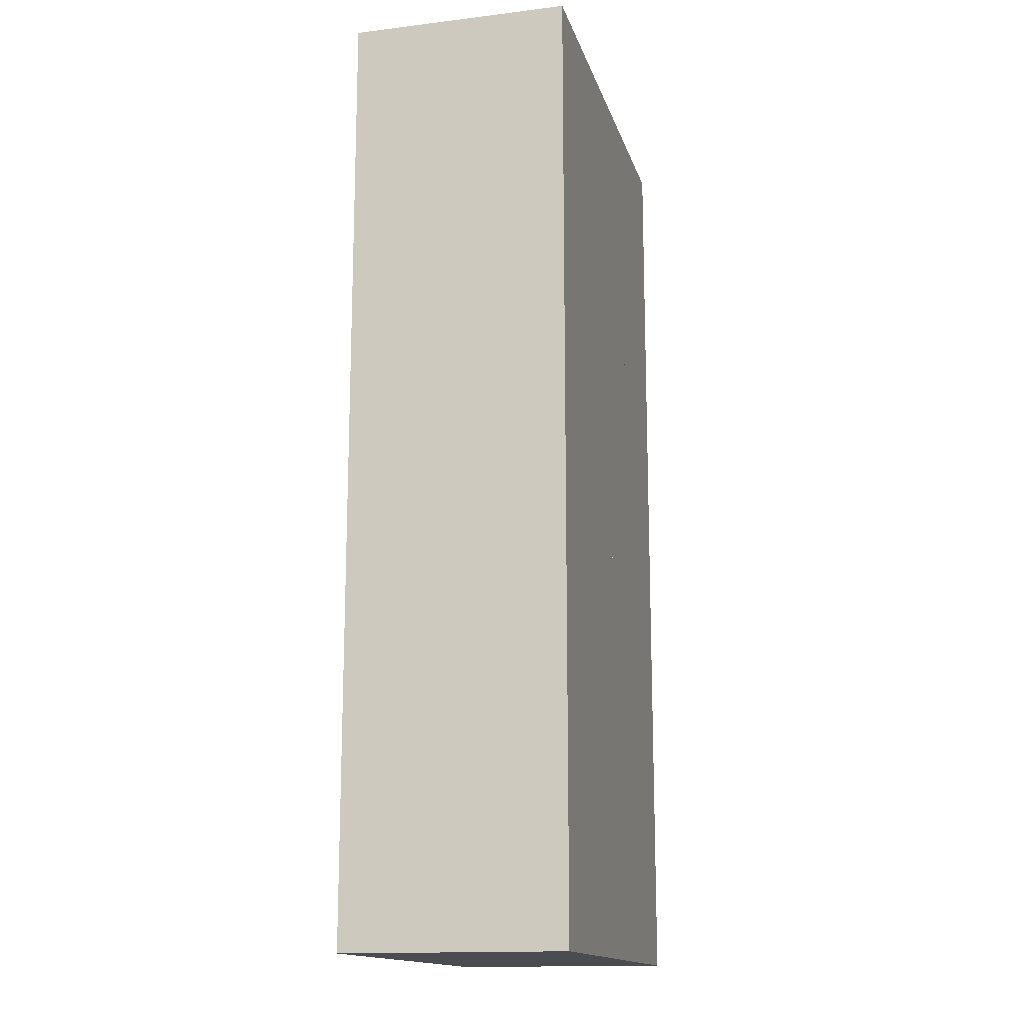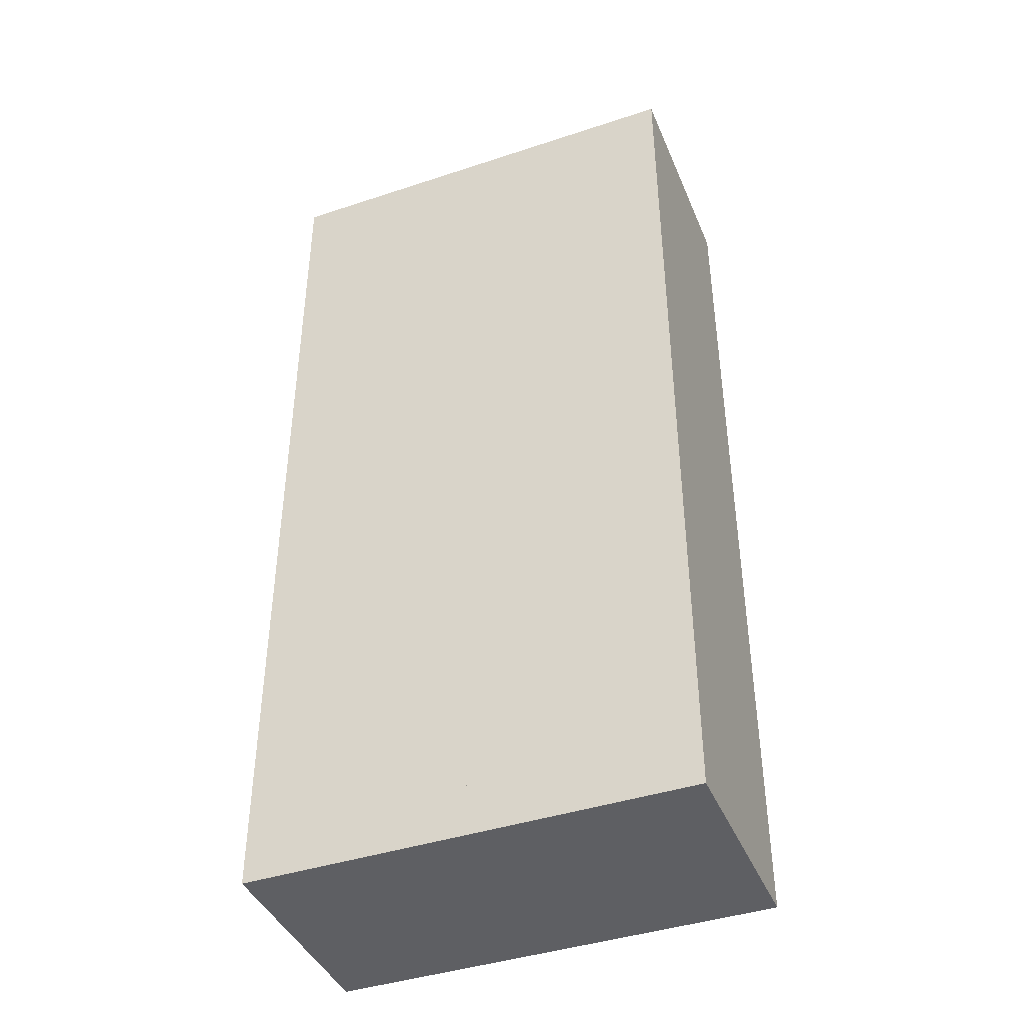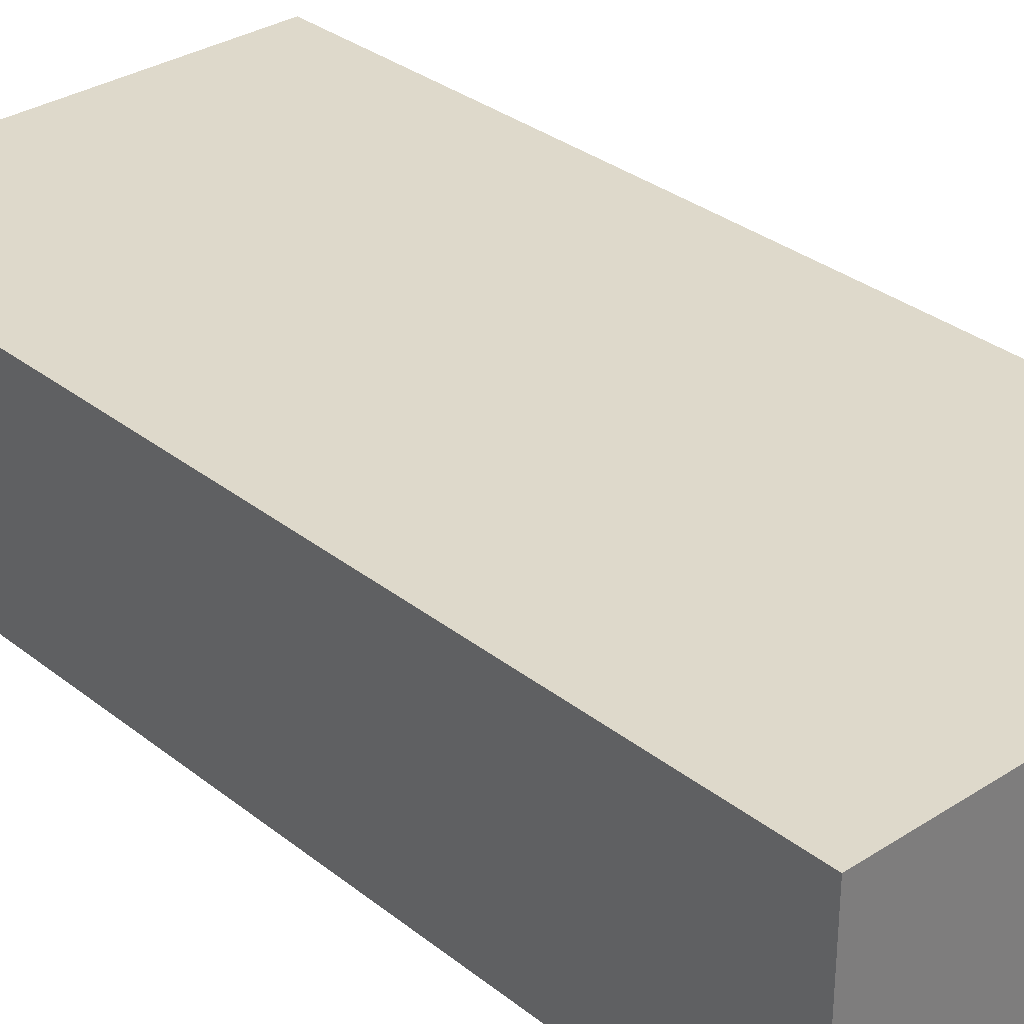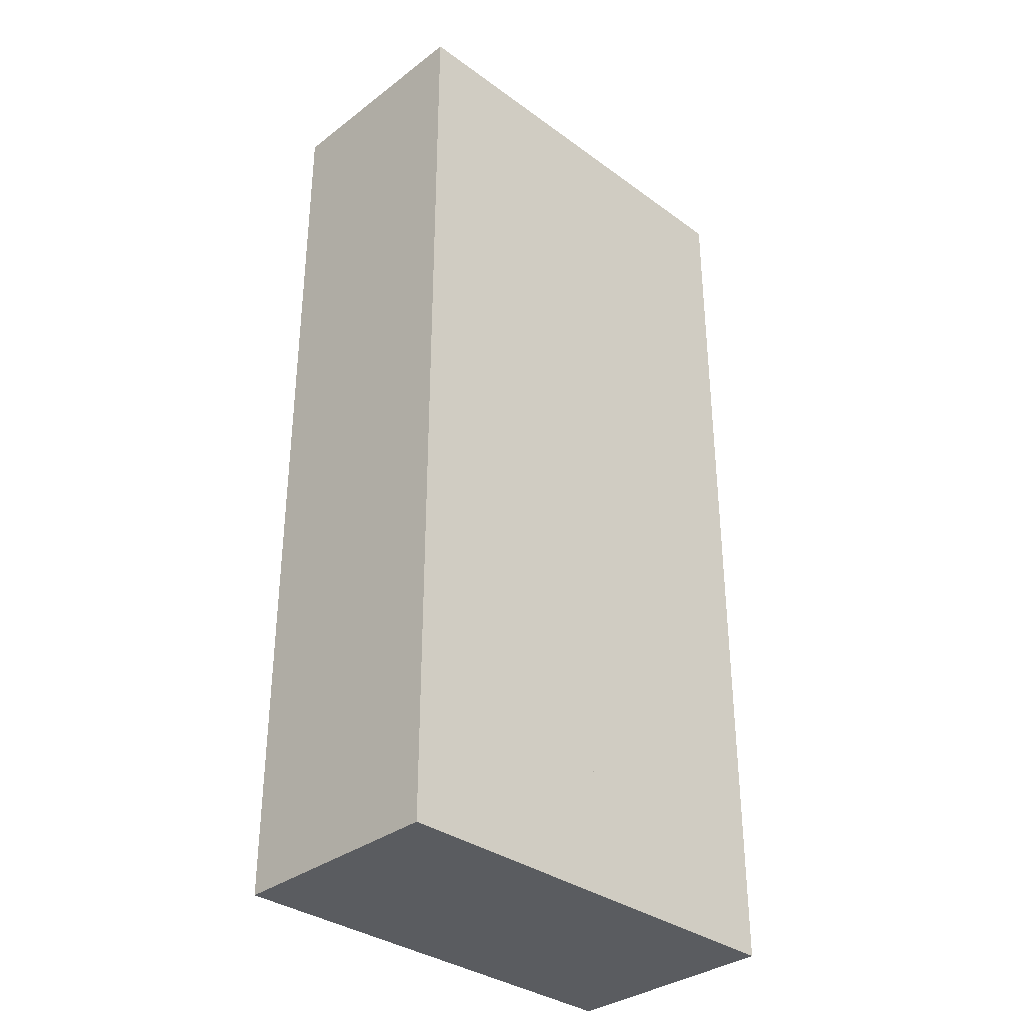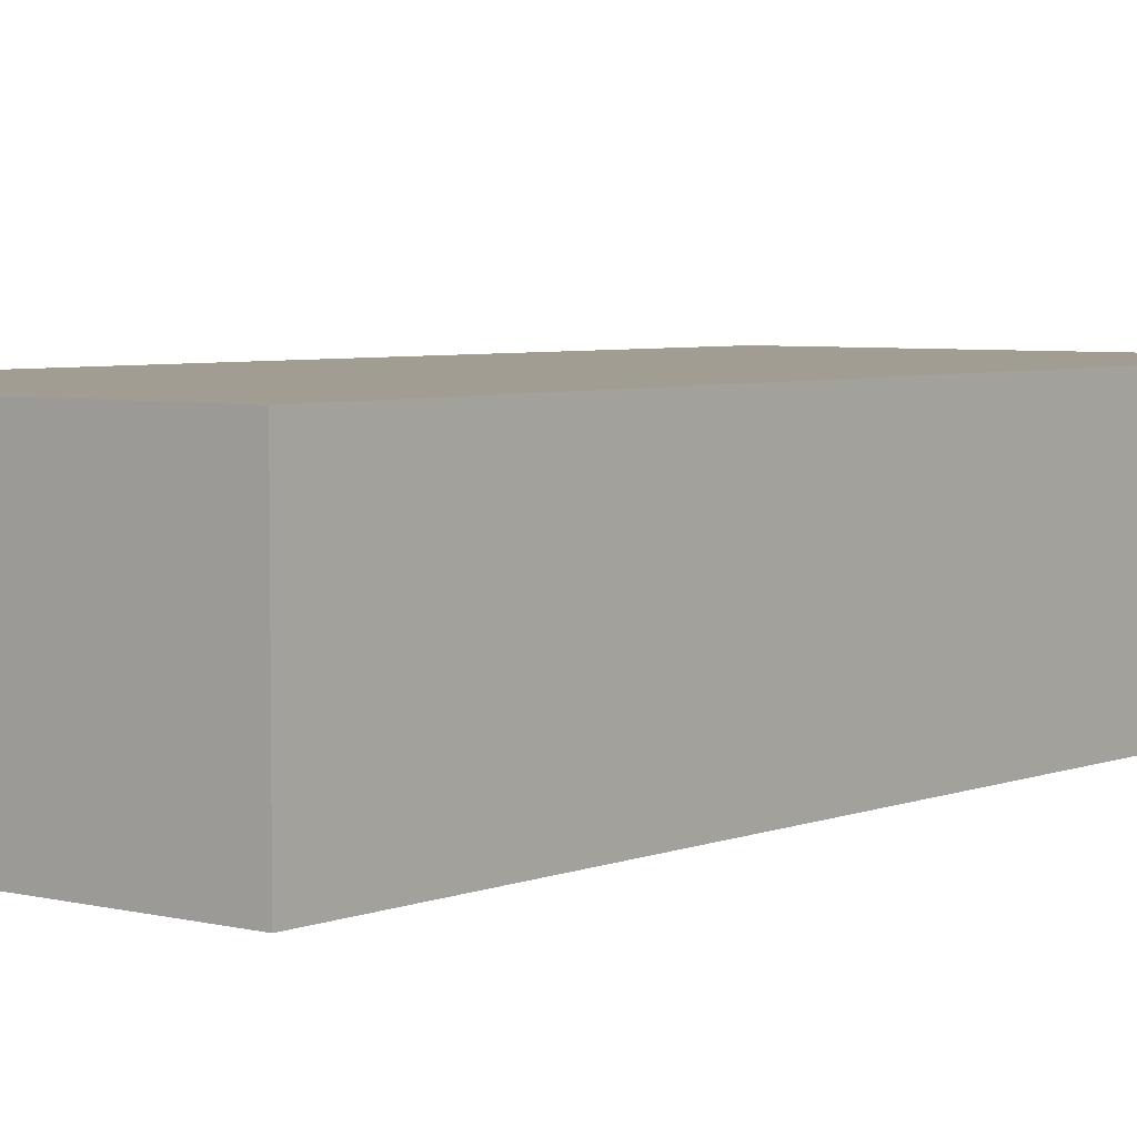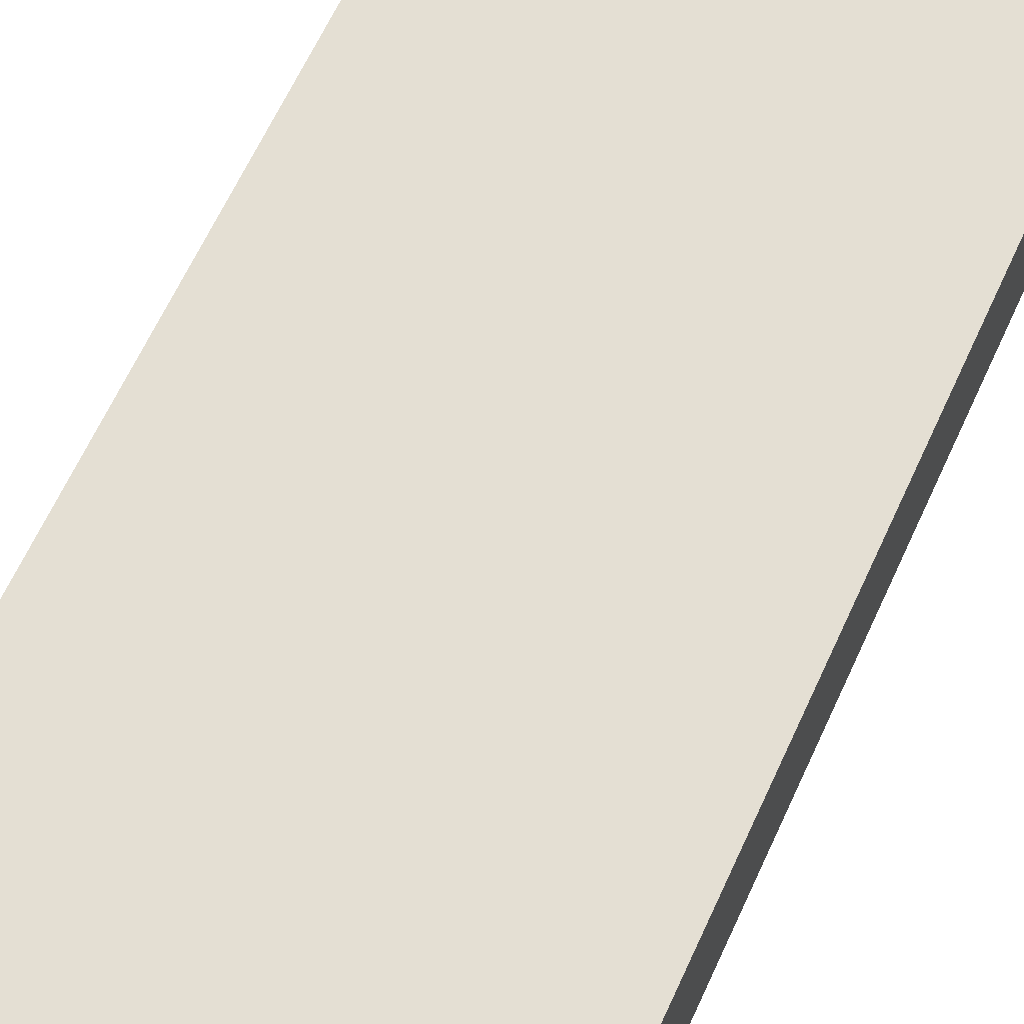
<metadata>
{"format":"obj","ext":"obj","renderer":"f3d","projection":"perspective","resolution":1024,"background":"white","views":[{"elev":-15.1,"azim":104.5,"up":"+Y"},{"elev":-41.9,"azim":21.7,"up":"+Y"},{"elev":31.8,"azim":137.8,"up":"+Z"},{"elev":-34.1,"azim":135.6,"up":"+Y"},{"elev":4.8,"azim":-141.3,"up":"+Z"},{"elev":66.4,"azim":-155.0,"up":"+Z"}]}
</metadata>
<code>
o bottom
v -2.1 4.358 1.05
v -2.1 1.648 1.05
v 2.1 1.648 1.05
v 2.1 4.358 1.05
v -2.1 1.648 -1.05
v -2.1 4.358 -1.05
v 2.1 1.648 -1.05
v 2.1 4.358 -1.05
v 0 1.648 -1.05
v 0 -4.652 -1.05
v 0 -4.652 1.05
v 0 1.648 1.05
v 0 -4.652 -1.05
v 0 -4.652 1.05
v -2.1 -4.652 1.05
v -2.1 -4.652 -1.05
v -2.1 1.648 1.05
v -2.1 1.648 -1.05
v 0 1.648 1.05
v 2.1 1.648 -1.05
v 2.1 -4.652 -1.05
v 0 1.648 -1.05
v 2.1 -4.652 1.05
v 2.1 1.648 1.05
f 1 2 3 4
f 5 2 1 6
f 7 5 6 8
f 7 3 2 5
f 9 10 11 12
f 13 14 15 16
f 17 18 16 15
f 19 17 15 14
f 20 21 10 9
f 18 22 13 16
f 12 11 23 24
f 22 19 14 13
f 24 23 21 20
f 4 3 7 8
f 18 17 19 22
f 10 21 23 11
f 20 9 12 24
f 4 8 6 1

</code>
